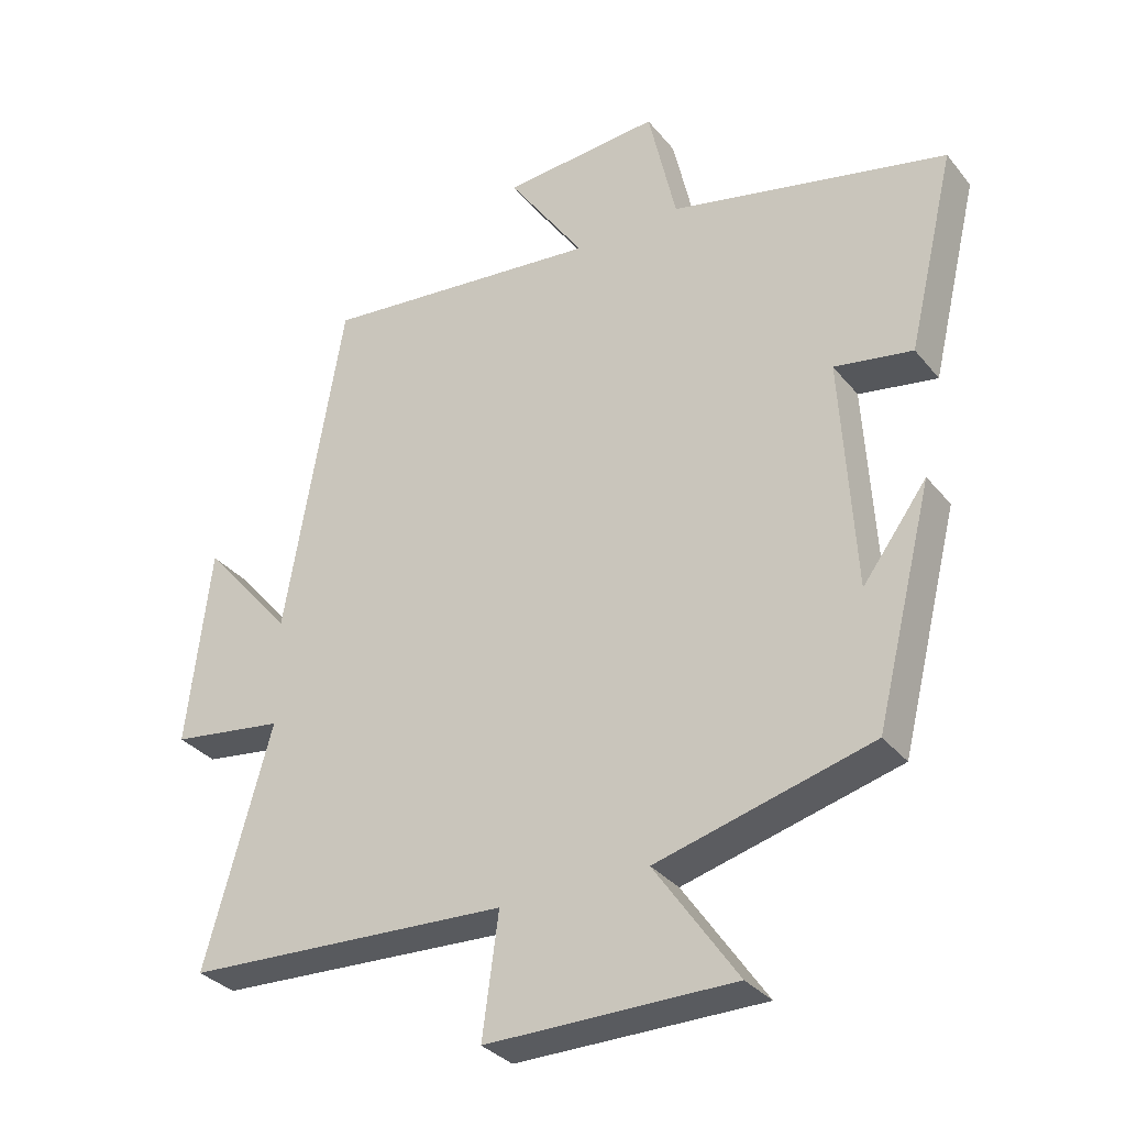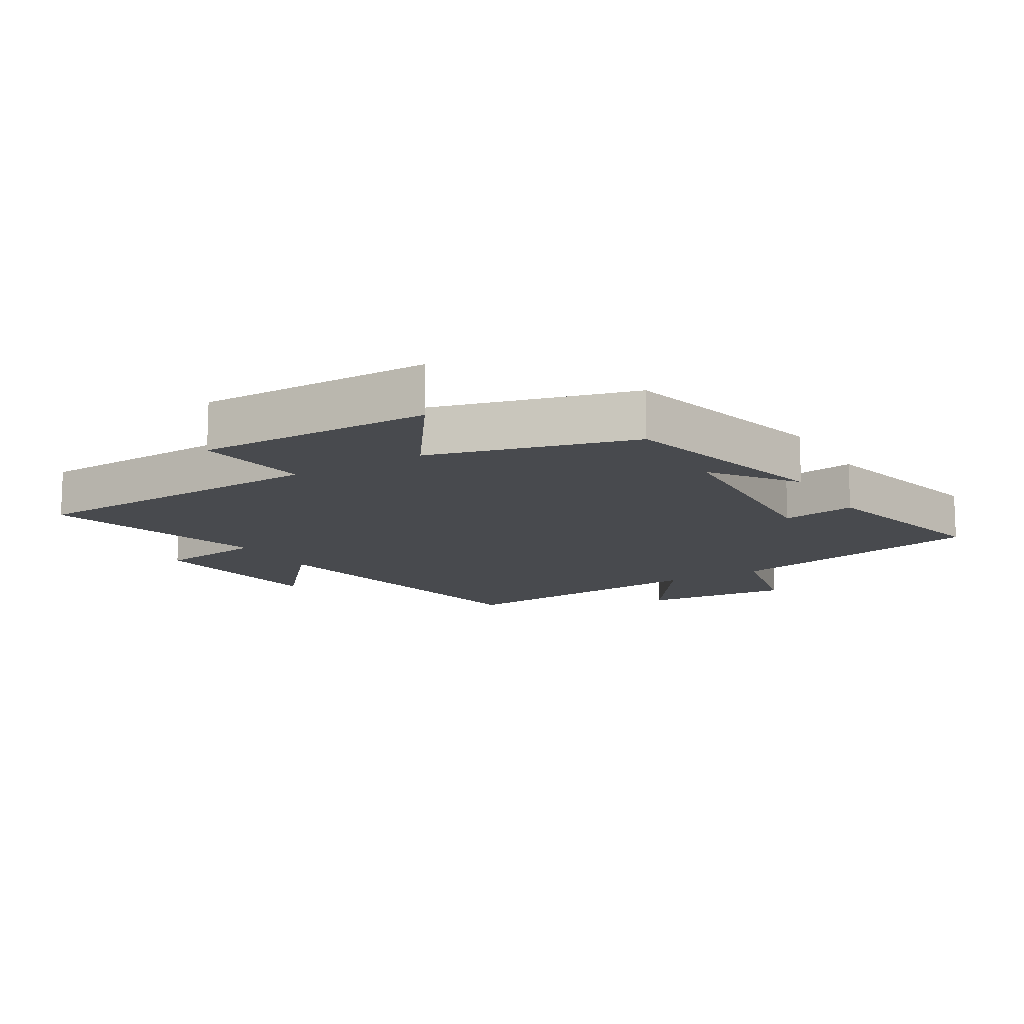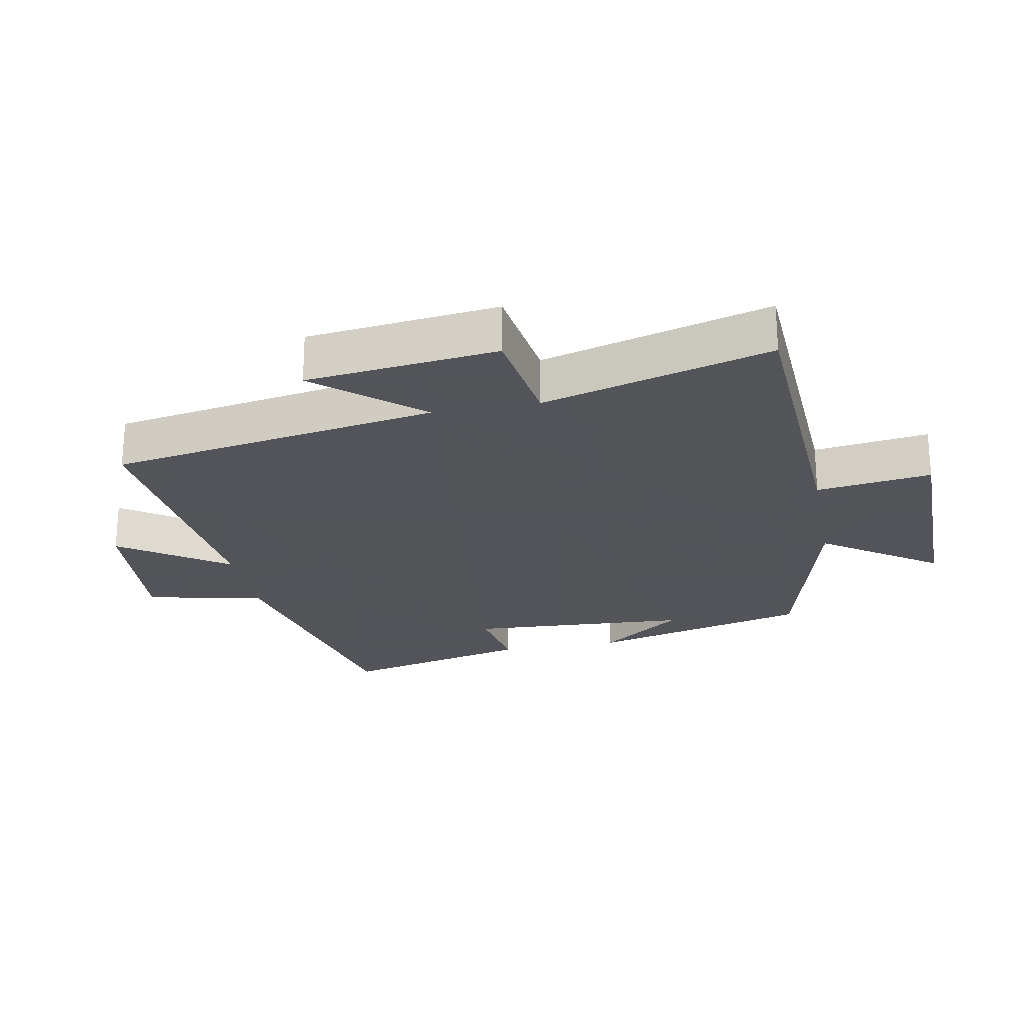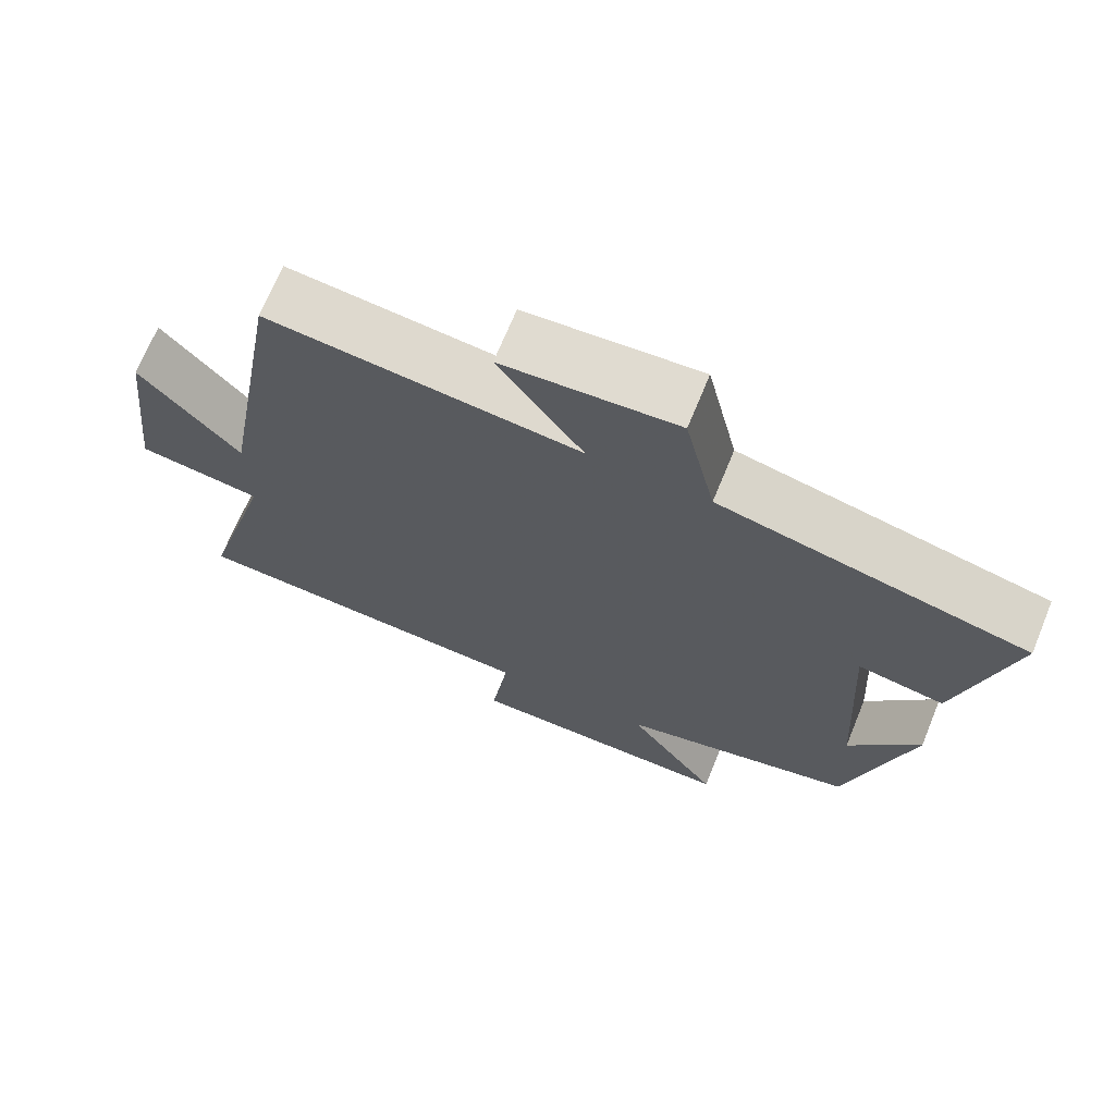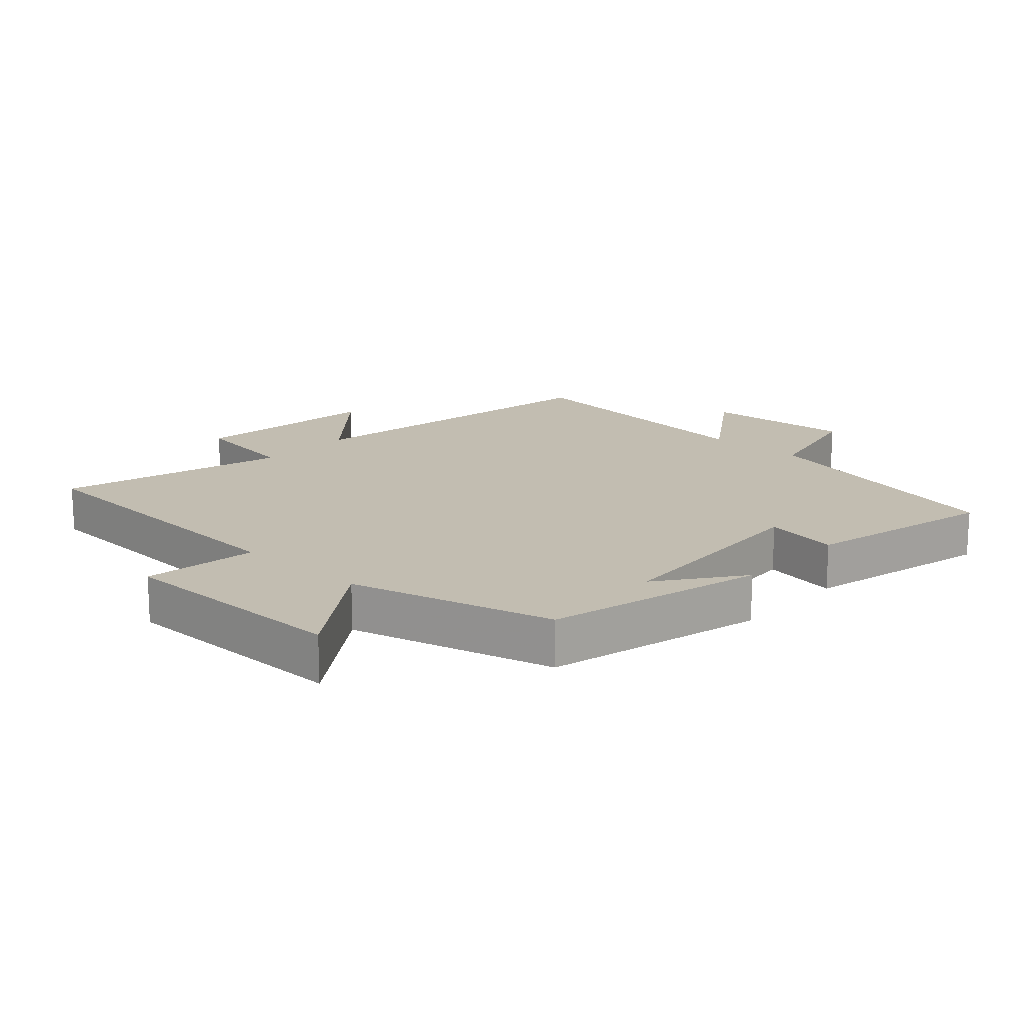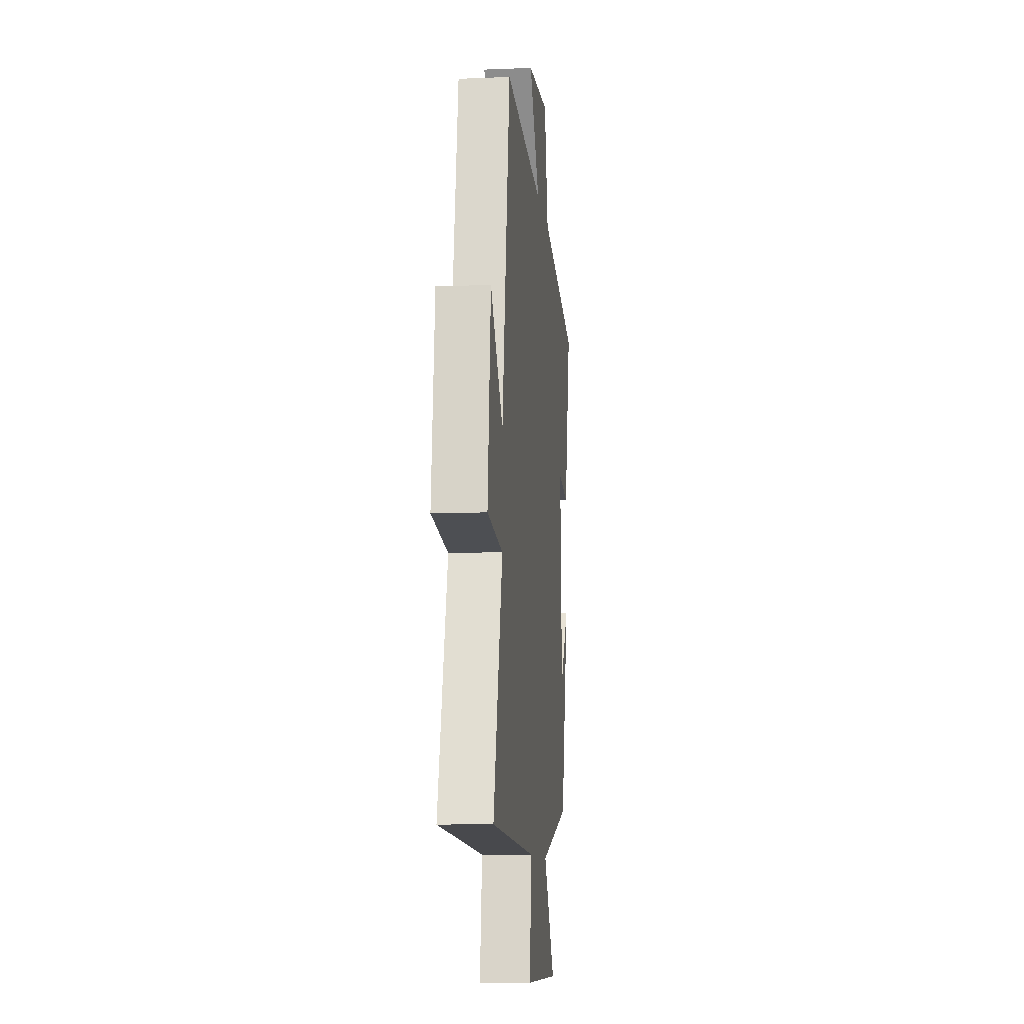
<metadata>
{"format":"obj","ext":"obj","renderer":"f3d","projection":"perspective","resolution":1024,"background":"white","views":[{"elev":-32.6,"azim":-147.6,"up":"+Z"},{"elev":-13.0,"azim":-149.4,"up":"+Y"},{"elev":-23.9,"azim":100.8,"up":"+Y"},{"elev":70.0,"azim":-157.7,"up":"+Z"},{"elev":16.9,"azim":-137.6,"up":"+Y"},{"elev":-9.5,"azim":96.0,"up":"+Z"}]}
</metadata>
<code>
v 0.414 0.07 0.543
v 0.5 0.07 0.037
v 0.633 0.07 0.193
v 0.667 0.07 -0.101
v 0.5 0.07 -0.125
v 0.598 0.07 -0.475
v 0.12 0.07 -0.5
v 0.144 0.07 -0.677
v -0.22 0.07 -0.677
v -0.098 0.07 -0.5
v -0.415 0.07 -0.417
v -0.5 0.07 -0.079
v -0.405 0.07 -0.207
v -0.385 0.07 0.135
v -0.5 0.07 0.115
v -0.57 0.07 0.407
v -0.161 0.07 0.5
v -0.12 0.07 0.683
v 0.112 0.07 0.665
v -0.001 0.07 0.5
v 0.414 0 0.543
v 0.5 0 0.037
v 0.633 0 0.193
v 0.667 0 -0.101
v 0.5 0 -0.125
v 0.598 0 -0.475
v 0.12 0 -0.5
v 0.144 0 -0.677
v -0.22 0 -0.677
v -0.098 0 -0.5
v -0.415 0 -0.417
v -0.5 0 -0.079
v -0.405 0 -0.207
v -0.385 0 0.135
v -0.5 0 0.115
v -0.57 0 0.407
v -0.161 0 0.5
v -0.12 0 0.683
v 0.112 0 0.665
v -0.001 0 0.5
f 17 18 19 20
f 15 16 17 20
f 14 15 20 1
f 13 14 1 2
f 11 12 13
f 10 11 13 2
f 7 8 9 10
f 5 6 7 10
f 5 10 2
f 2 3 4 5
f 40 39 38 37
f 40 37 36 35
f 21 40 35 34
f 22 21 34 33
f 33 32 31
f 22 33 31 30
f 30 29 28 27
f 30 27 26 25
f 22 30 25
f 25 24 23 22
f 1 21 22 2
f 2 22 23 3
f 3 23 24 4
f 4 24 25 5
f 5 25 26 6
f 6 26 27 7
f 7 27 28 8
f 8 28 29 9
f 9 29 30 10
f 10 30 31 11
f 11 31 32 12
f 12 32 33 13
f 13 33 34 14
f 14 34 35 15
f 15 35 36 16
f 16 36 37 17
f 17 37 38 18
f 18 38 39 19
f 19 39 40 20
f 20 40 21 1

</code>
